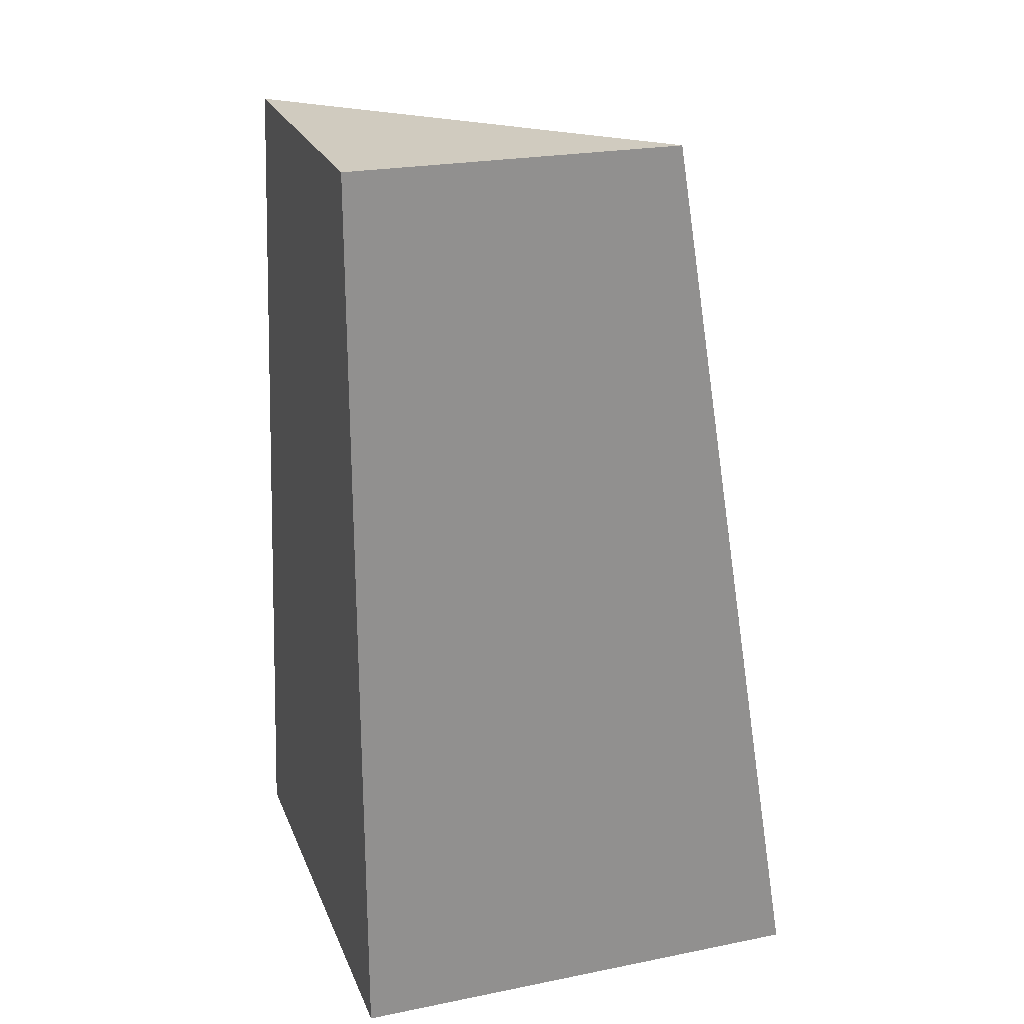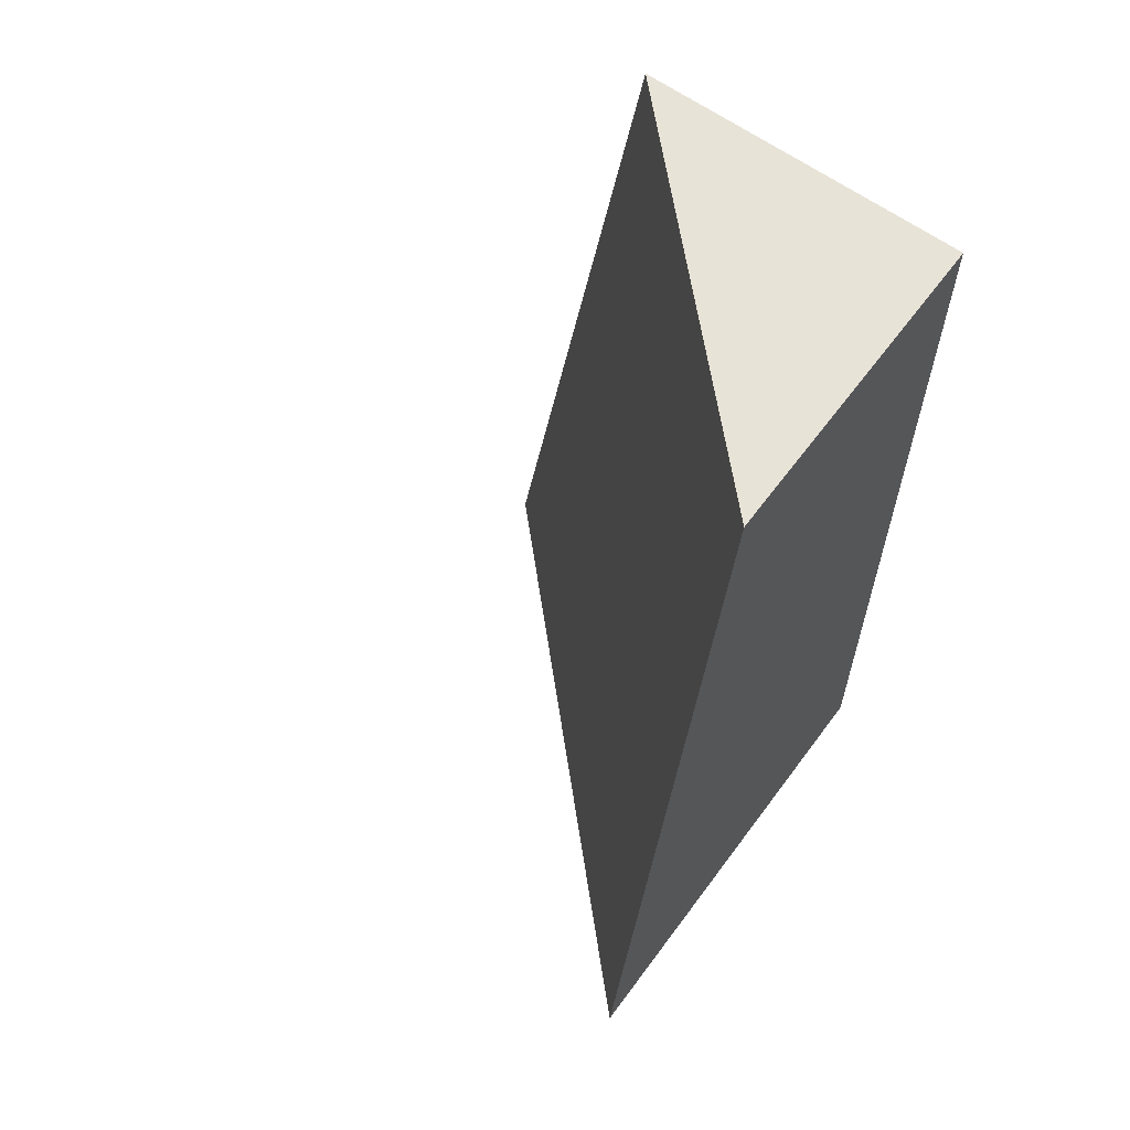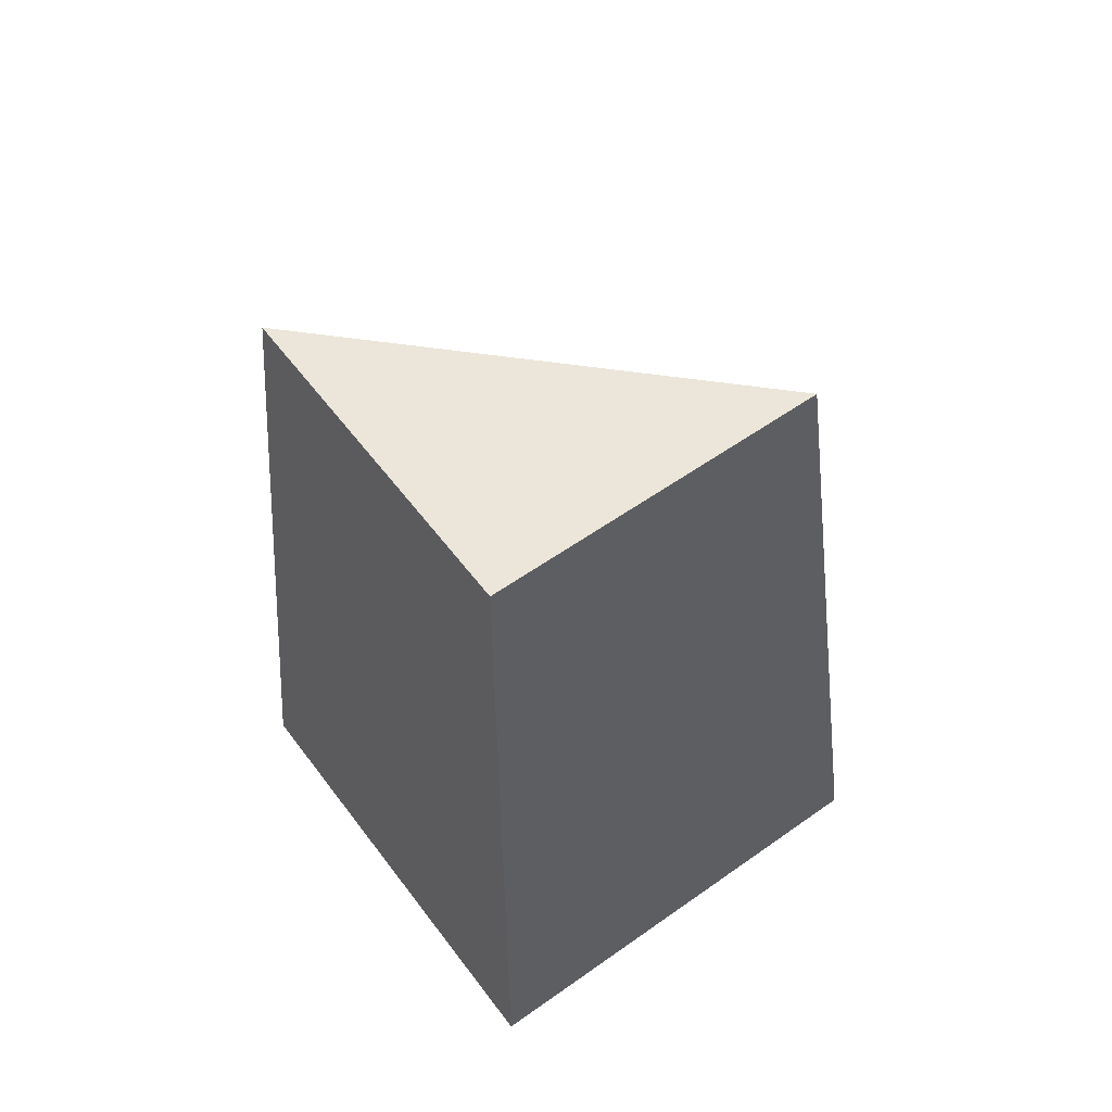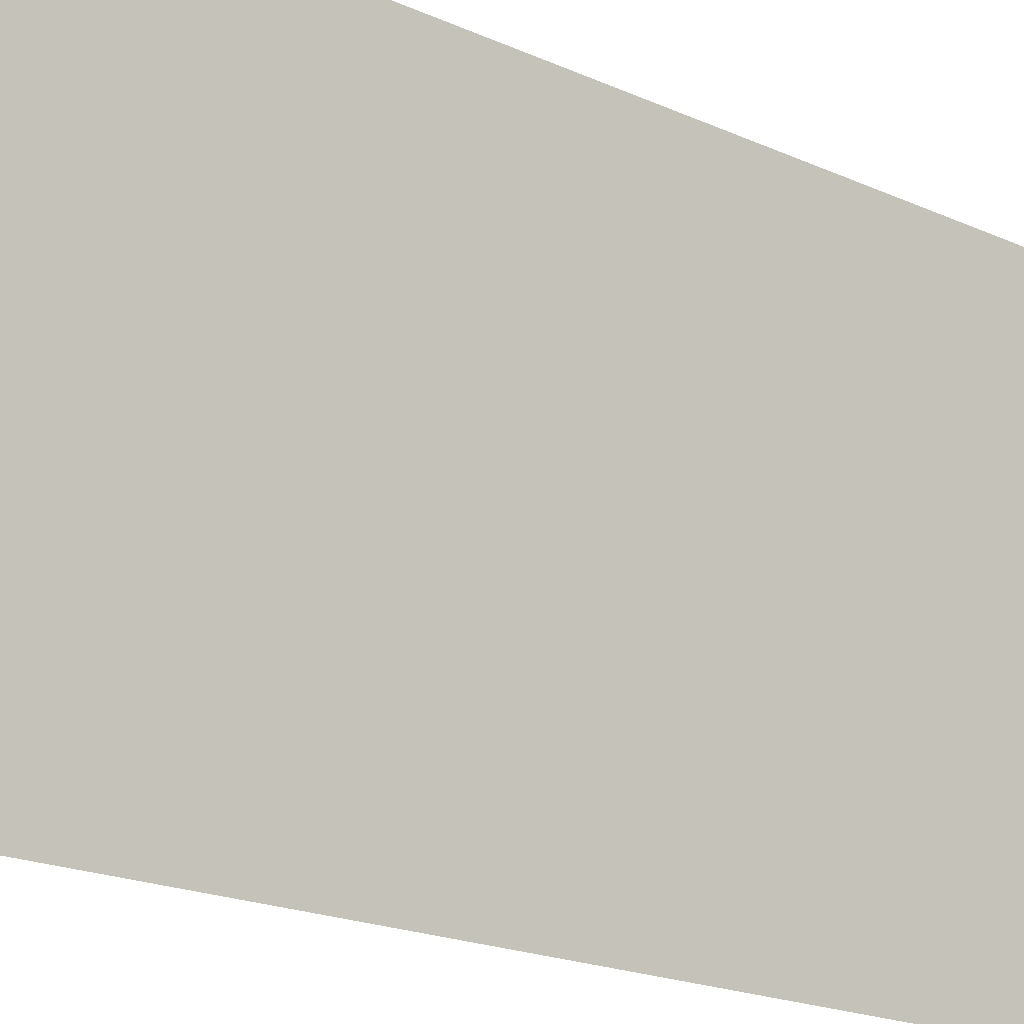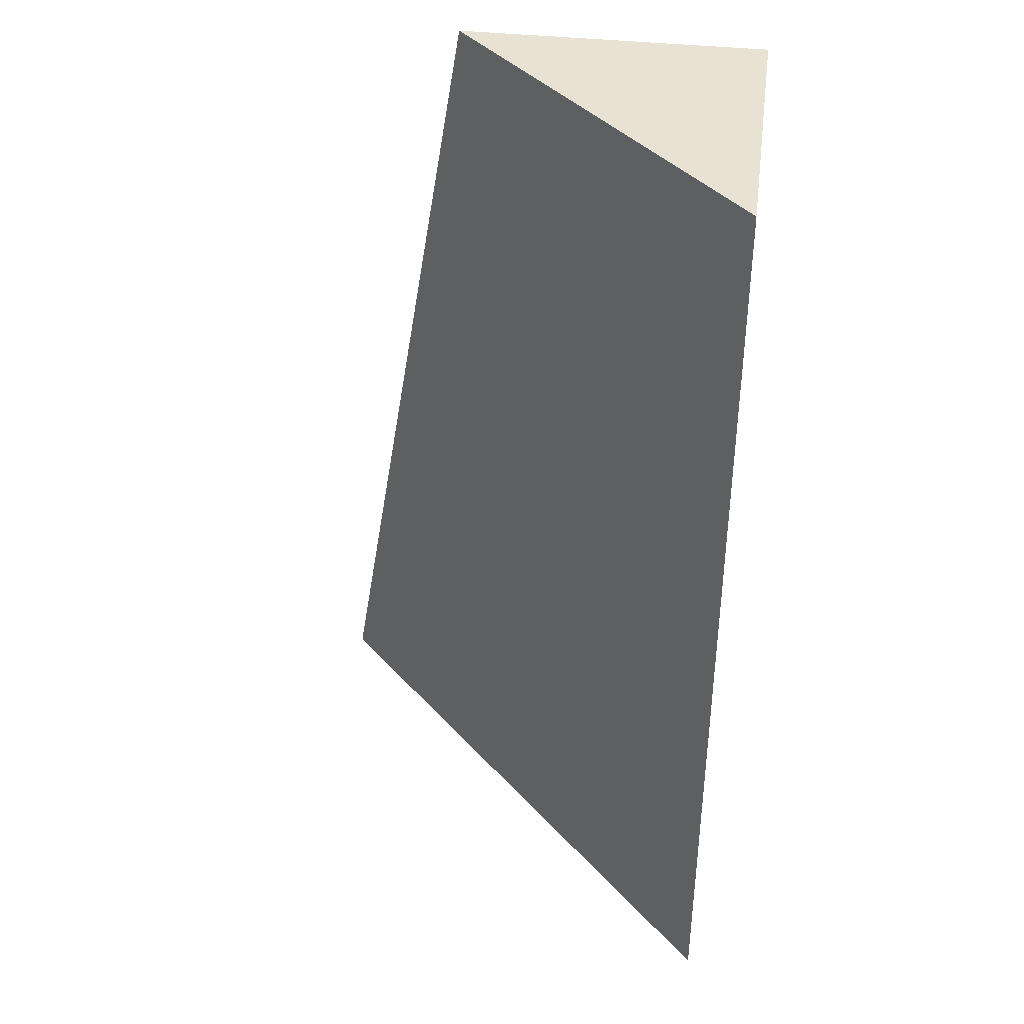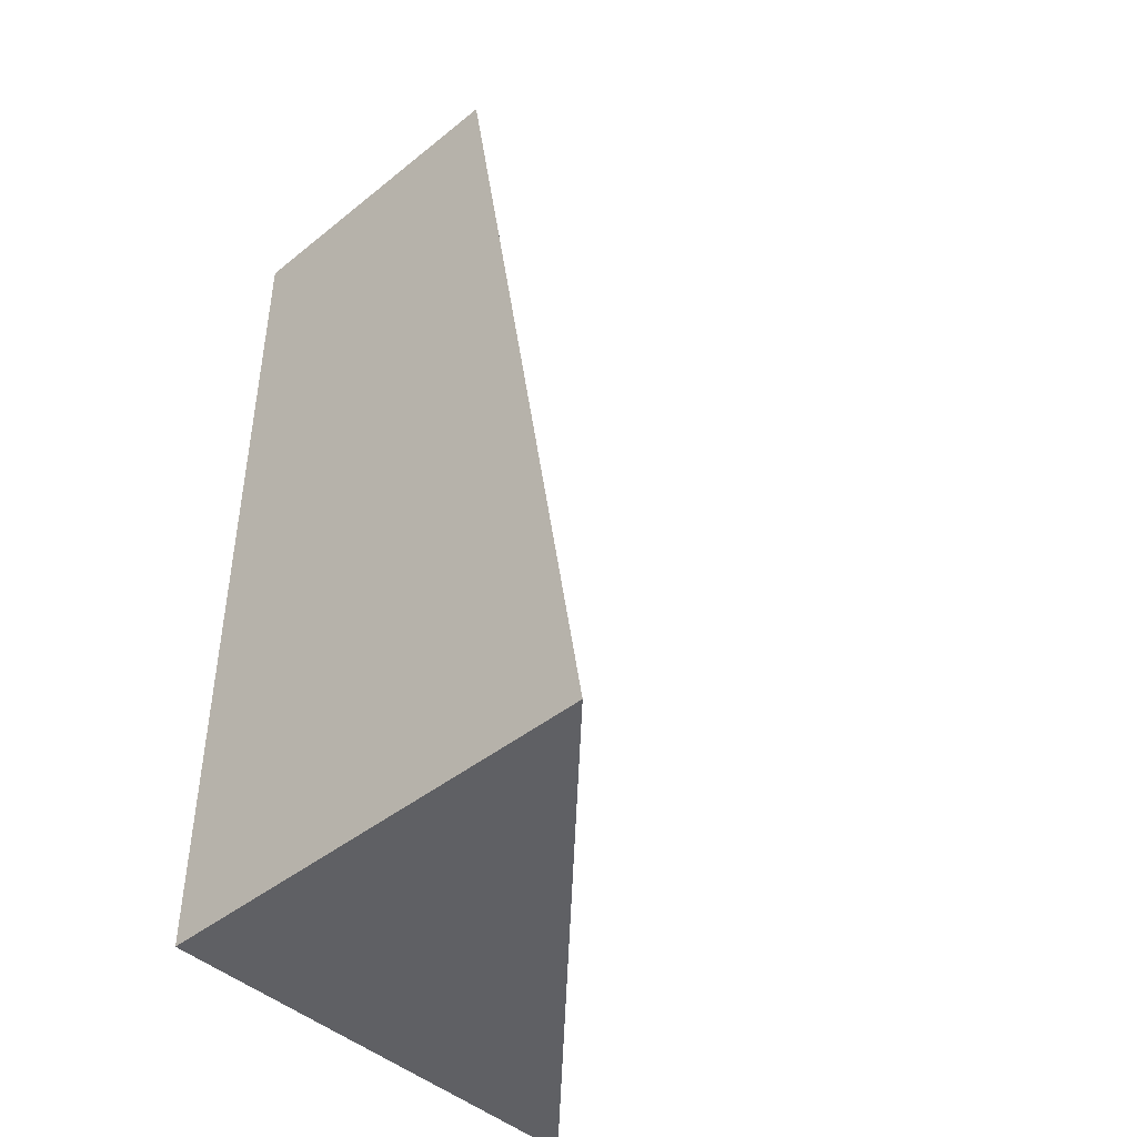
<metadata>
{"format":"obj","ext":"obj","renderer":"f3d","projection":"perspective","resolution":1024,"background":"white","views":[{"elev":23.7,"azim":-108.4,"up":"+Y"},{"elev":61.9,"azim":126.4,"up":"+Y"},{"elev":57.2,"azim":-126.4,"up":"+Y"},{"elev":43.3,"azim":112.6,"up":"+Z"},{"elev":40.7,"azim":97.5,"up":"+Y"},{"elev":-43.9,"azim":-46.8,"up":"+Y"}]}
</metadata>
<code>
o Mesh1_Grey_Cliff_Bottom_Corner_Green_Top_Model
v -1.14 0 0
v 0 0 -0
v -1.14 0 1.14
v -1.14 2.2 -0
v -0.36 2.2 -0
v -1.14 2.2 0.78
f 4 6 5
f 1 2 3
f 4 2 1
f 2 4 5
f 4 3 6
f 3 4 1
f 2 6 3
f 6 2 5

</code>
